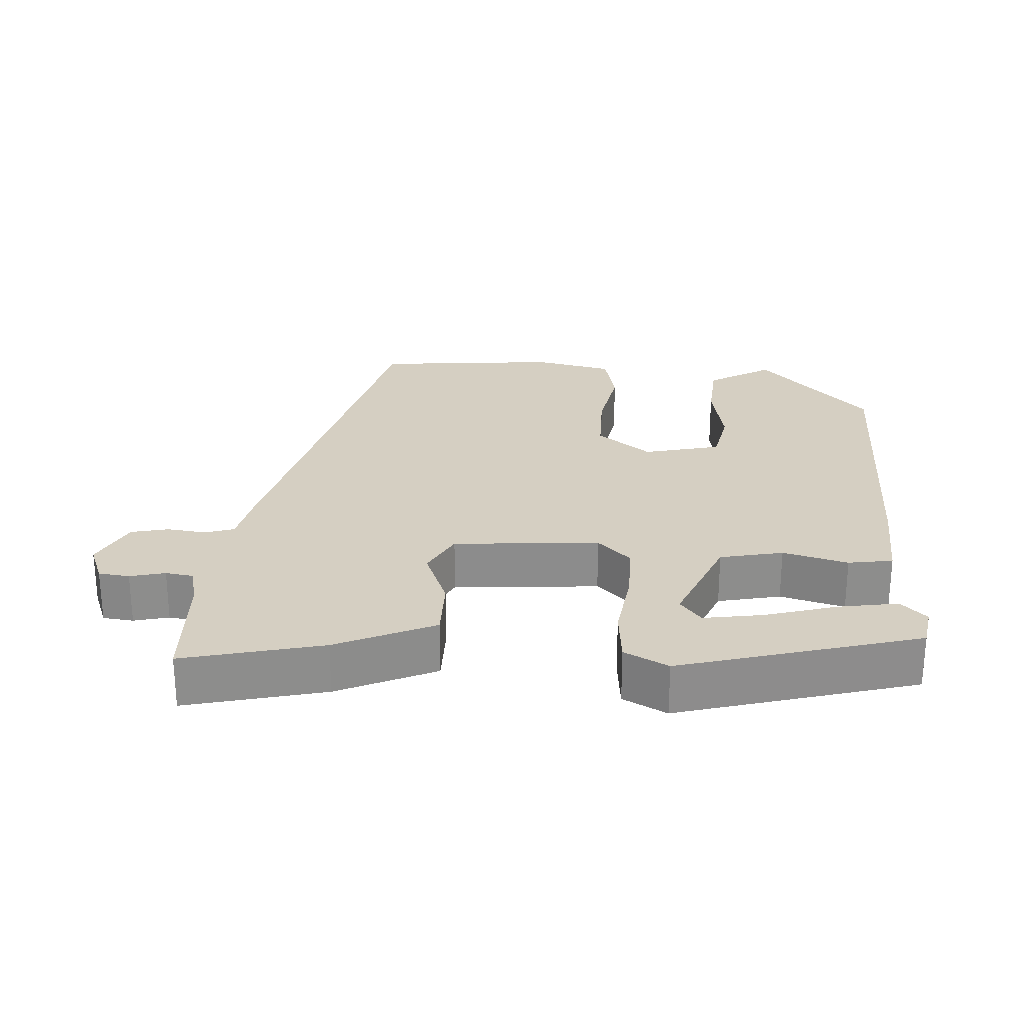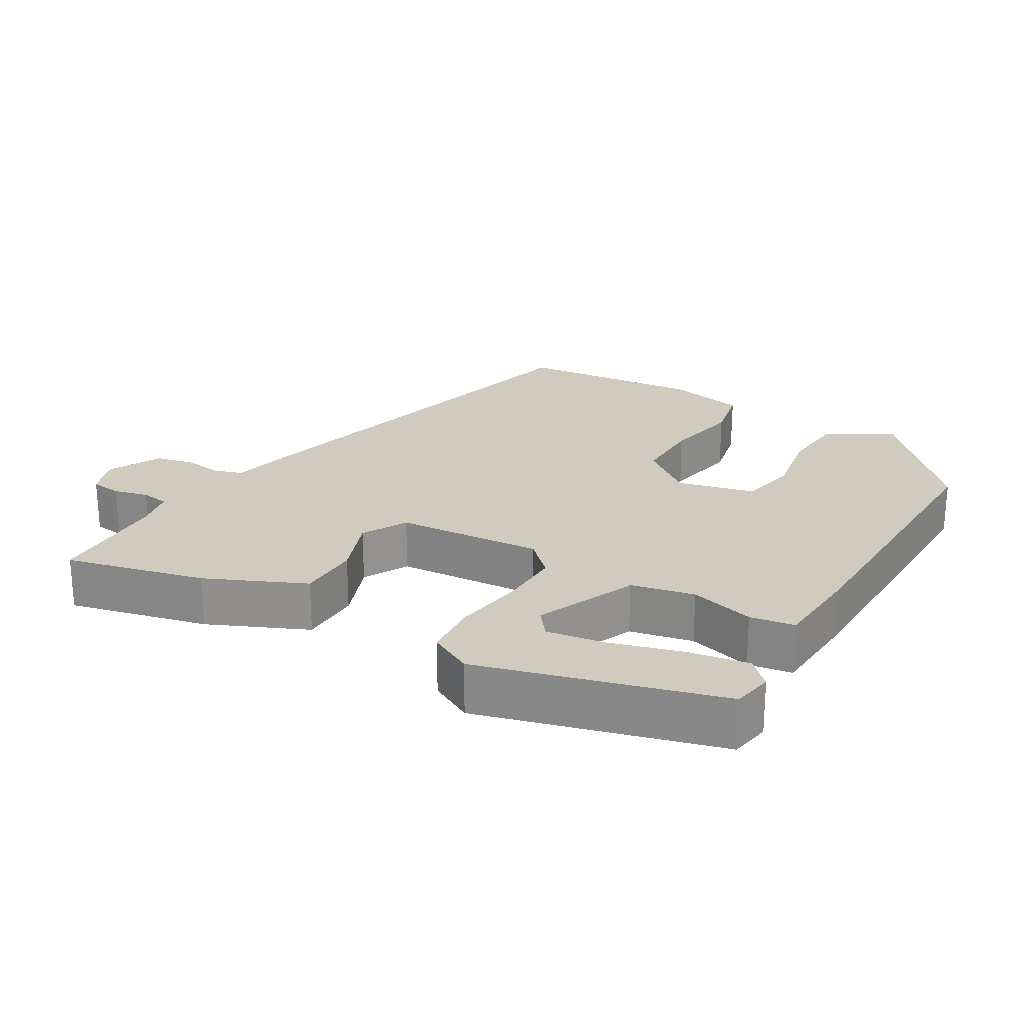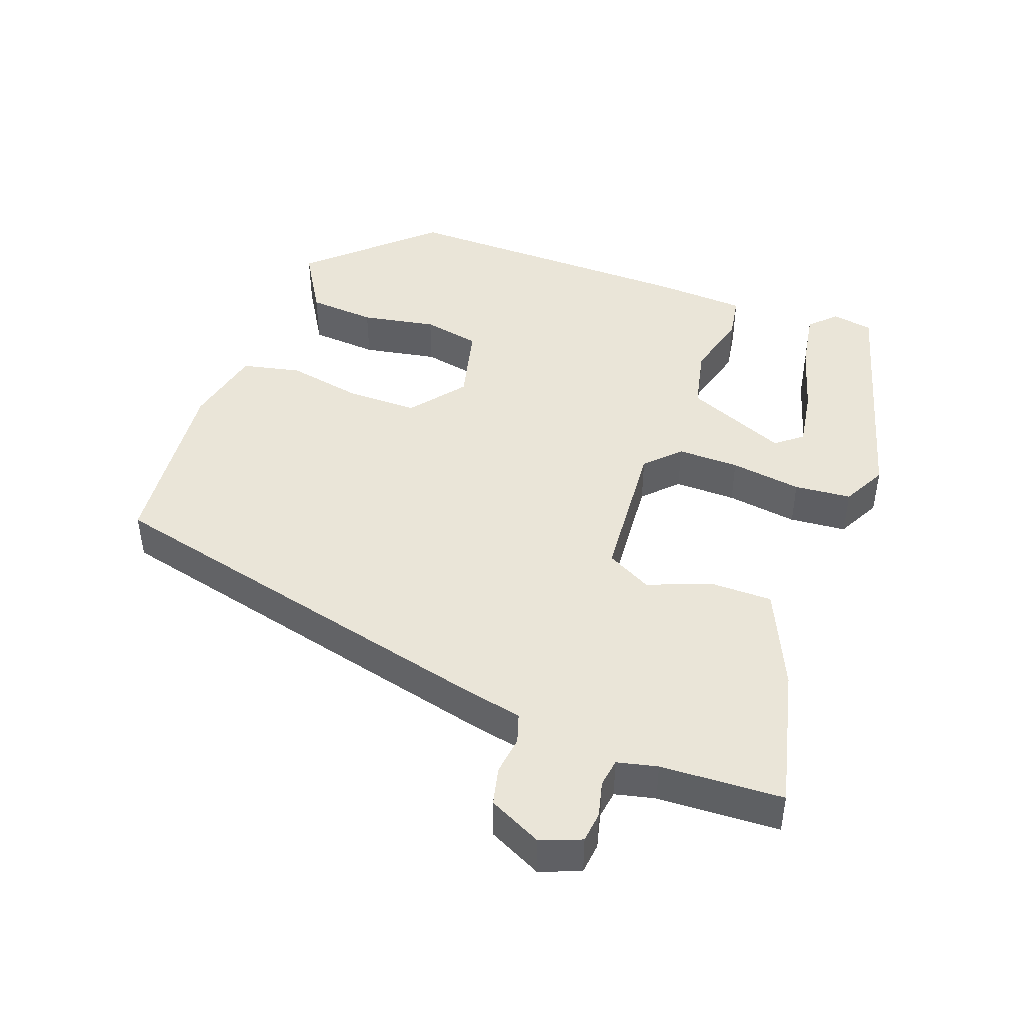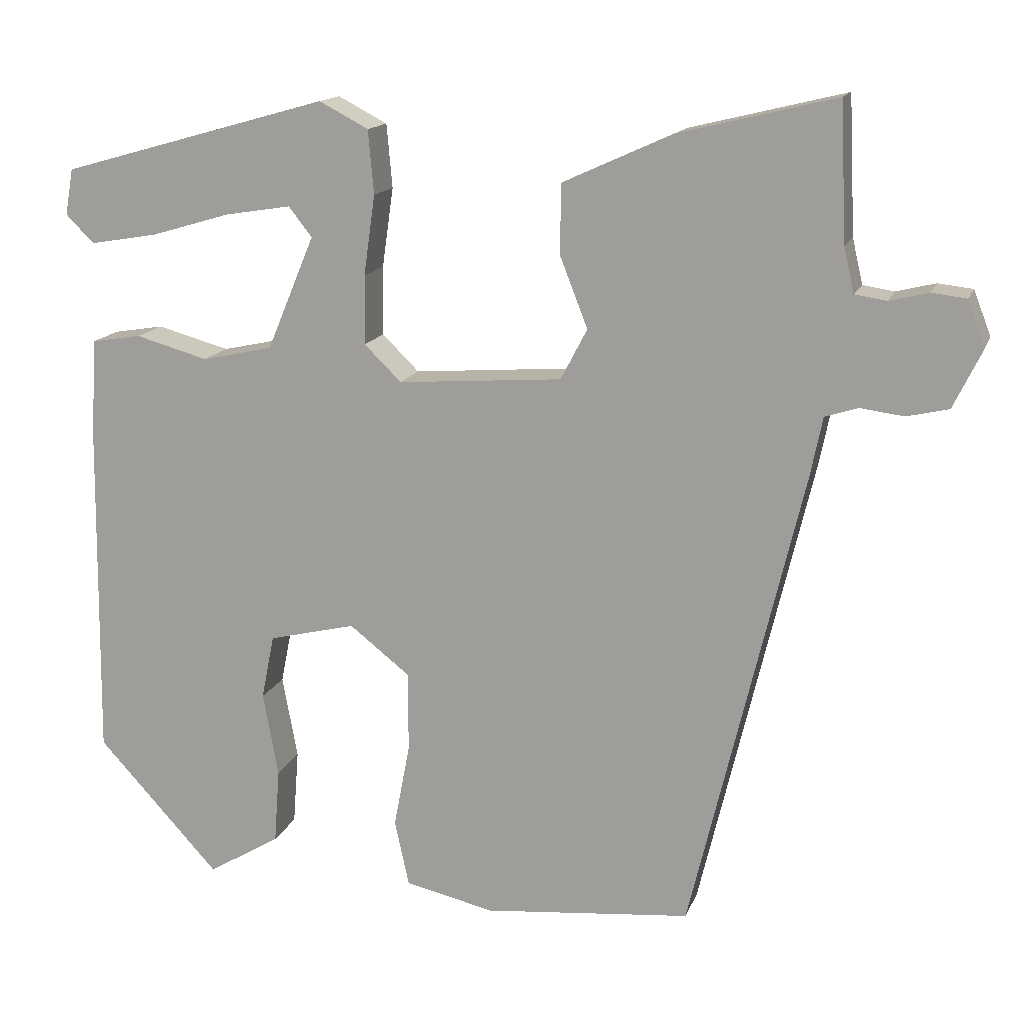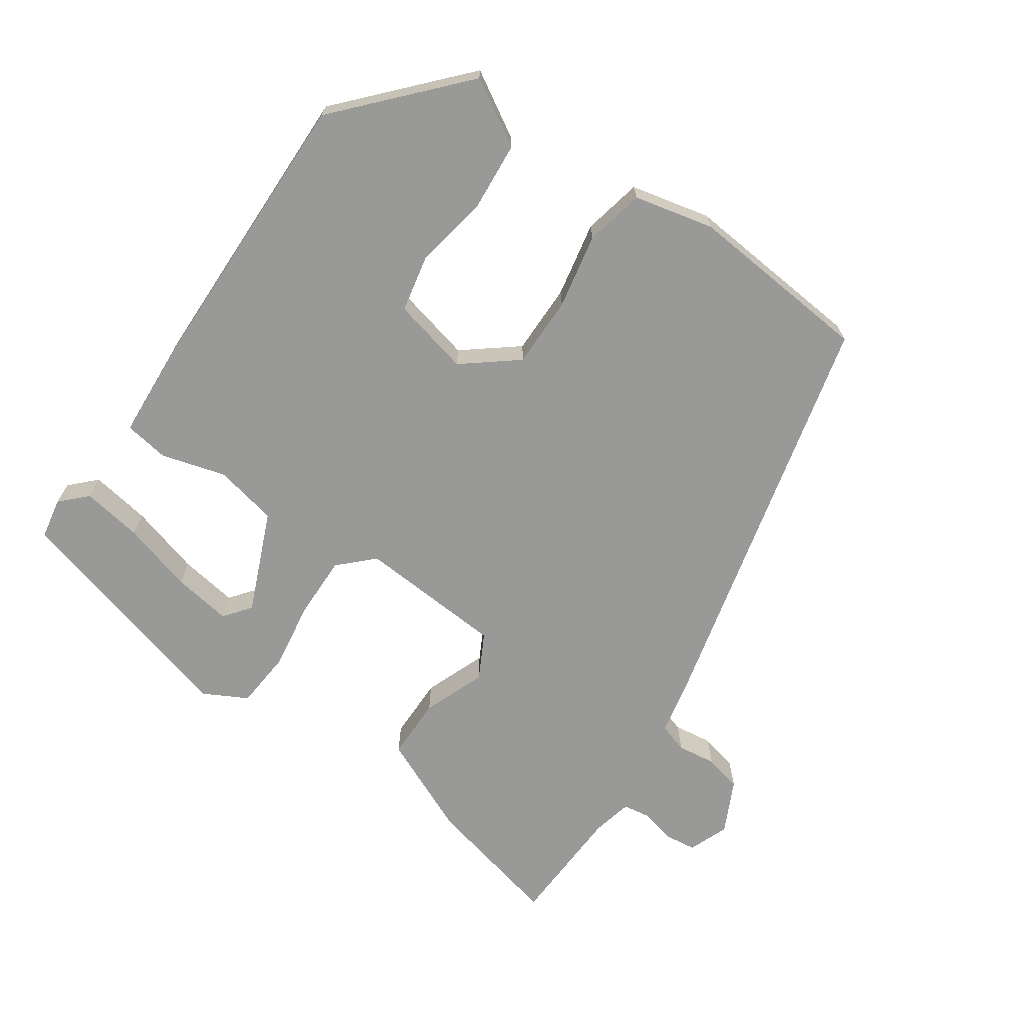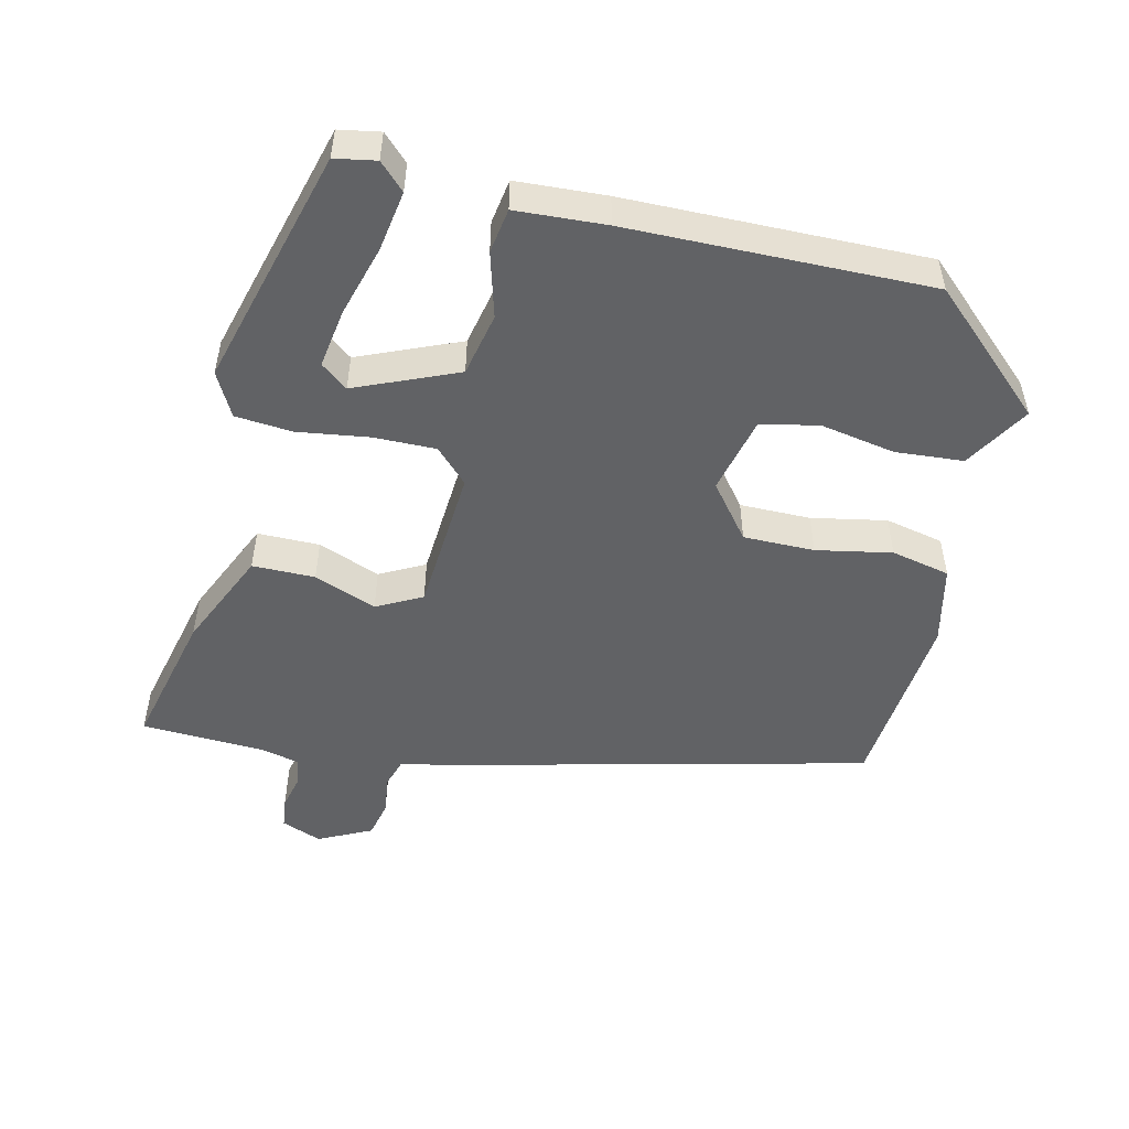
<metadata>
{"format":"obj","ext":"obj","renderer":"f3d","projection":"perspective","resolution":1024,"background":"white","views":[{"elev":25.9,"azim":3.5,"up":"+Y"},{"elev":23.6,"azim":30.8,"up":"+Y"},{"elev":45.3,"azim":-69.9,"up":"+Y"},{"elev":14.7,"azim":-164.1,"up":"+Z"},{"elev":-68.8,"azim":145.7,"up":"+Y"},{"elev":-50.6,"azim":76.9,"up":"+Y"}]}
</metadata>
<code>
v -0.495 0.07 0.513
v -0.301 0.07 0.466
v -0.164 0.07 0.404
v -0.164 0.07 0.317
v -0.198 0.07 0.23
v -0.165 0.07 0.167
v 0.039 0.07 0.152
v 0.085 0.07 0.197
v 0.084 0.07 0.283
v 0.07 0.07 0.382
v 0.077 0.07 0.461
v 0.138 0.07 0.493
v 0.471 0.07 0.4
v 0.481 0.07 0.343
v 0.446 0.07 0.308
v 0.362 0.07 0.322
v 0.263 0.07 0.351
v 0.181 0.07 0.364
v 0.152 0.07 0.327
v 0.211 0.07 0.186
v 0.299 0.07 0.167
v 0.389 0.07 0.192
v 0.451 0.07 0.182
v 0.458 0.07 0.057
v 0.463 0.07 -0.362
v 0.311 0.07 -0.527
v 0.221 0.07 -0.473
v 0.214 0.07 -0.379
v 0.233 0.07 -0.275
v 0.217 0.07 -0.195
v 0.109 0.07 -0.169
v 0.034 0.07 -0.228
v 0.034 0.07 -0.327
v 0.054 0.07 -0.432
v 0.036 0.07 -0.514
v -0.075 0.07 -0.539
v -0.332 0.07 -0.515
v -0.471 0.07 0.066
v -0.486 0.07 0.14
v -0.527 0.07 0.153
v -0.581 0.07 0.146
v -0.633 0.07 0.158
v -0.669 0.07 0.232
v -0.647 0.07 0.288
v -0.604 0.07 0.293
v -0.555 0.07 0.281
v -0.516 0.07 0.287
v -0.503 0.07 0.343
v -0.495 0 0.513
v -0.301 0 0.466
v -0.164 0 0.404
v -0.164 0 0.317
v -0.198 0 0.23
v -0.165 0 0.167
v 0.039 0 0.152
v 0.085 0 0.197
v 0.084 0 0.283
v 0.07 0 0.382
v 0.077 0 0.461
v 0.138 0 0.493
v 0.471 0 0.4
v 0.481 0 0.343
v 0.446 0 0.308
v 0.362 0 0.322
v 0.263 0 0.351
v 0.181 0 0.364
v 0.152 0 0.327
v 0.211 0 0.186
v 0.299 0 0.167
v 0.389 0 0.192
v 0.451 0 0.182
v 0.458 0 0.057
v 0.463 0 -0.362
v 0.311 0 -0.527
v 0.221 0 -0.473
v 0.214 0 -0.379
v 0.233 0 -0.275
v 0.217 0 -0.195
v 0.109 0 -0.169
v 0.034 0 -0.228
v 0.034 0 -0.327
v 0.054 0 -0.432
v 0.036 0 -0.514
v -0.075 0 -0.539
v -0.332 0 -0.515
v -0.471 0 0.066
v -0.486 0 0.14
v -0.527 0 0.153
v -0.581 0 0.146
v -0.633 0 0.158
v -0.669 0 0.232
v -0.647 0 0.288
v -0.604 0 0.293
v -0.555 0 0.281
v -0.516 0 0.287
v -0.503 0 0.343
f 44 45 46
f 43 44 46
f 42 43 46
f 41 42 46
f 40 41 46
f 39 40 46 47
f 37 38 39
f 36 37 39
f 35 36 39
f 34 35 39
f 33 34 39
f 39 47 48
f 33 39 48
f 32 33 48
f 27 28 29
f 26 27 29
f 25 26 29
f 24 25 29
f 23 24 29
f 22 23 29
f 21 22 29 30
f 20 21 30 31
f 15 16 17
f 14 15 17
f 13 14 17
f 12 13 17
f 11 12 17
f 11 17 18
f 11 18 19
f 10 11 19
f 9 10 19
f 3 4 5
f 2 3 5
f 1 2 5
f 48 1 5
f 48 5 6
f 32 48 6
f 31 32 6 7
f 19 20 31
f 9 19 31
f 8 9 31
f 7 8 31
f 94 93 92
f 94 92 91
f 94 91 90
f 94 90 89
f 94 89 88
f 95 94 88 87
f 87 86 85
f 87 85 84
f 87 84 83
f 87 83 82
f 87 82 81
f 96 95 87
f 96 87 81
f 96 81 80
f 77 76 75
f 77 75 74
f 77 74 73
f 77 73 72
f 77 72 71
f 77 71 70
f 78 77 70 69
f 79 78 69 68
f 65 64 63
f 65 63 62
f 65 62 61
f 65 61 60
f 65 60 59
f 66 65 59
f 67 66 59
f 67 59 58
f 67 58 57
f 53 52 51
f 53 51 50
f 53 50 49
f 53 49 96
f 54 53 96
f 54 96 80
f 55 54 80 79
f 79 68 67
f 79 67 57
f 79 57 56
f 79 56 55
f 1 49 50 2
f 2 50 51 3
f 3 51 52 4
f 4 52 53 5
f 5 53 54 6
f 6 54 55 7
f 7 55 56 8
f 8 56 57 9
f 9 57 58 10
f 10 58 59 11
f 11 59 60 12
f 12 60 61 13
f 13 61 62 14
f 14 62 63 15
f 15 63 64 16
f 16 64 65 17
f 17 65 66 18
f 18 66 67 19
f 19 67 68 20
f 20 68 69 21
f 21 69 70 22
f 22 70 71 23
f 23 71 72 24
f 24 72 73 25
f 25 73 74 26
f 26 74 75 27
f 27 75 76 28
f 28 76 77 29
f 29 77 78 30
f 30 78 79 31
f 31 79 80 32
f 32 80 81 33
f 33 81 82 34
f 34 82 83 35
f 35 83 84 36
f 36 84 85 37
f 37 85 86 38
f 38 86 87 39
f 39 87 88 40
f 40 88 89 41
f 41 89 90 42
f 42 90 91 43
f 43 91 92 44
f 44 92 93 45
f 45 93 94 46
f 46 94 95 47
f 47 95 96 48
f 48 96 49 1

</code>
